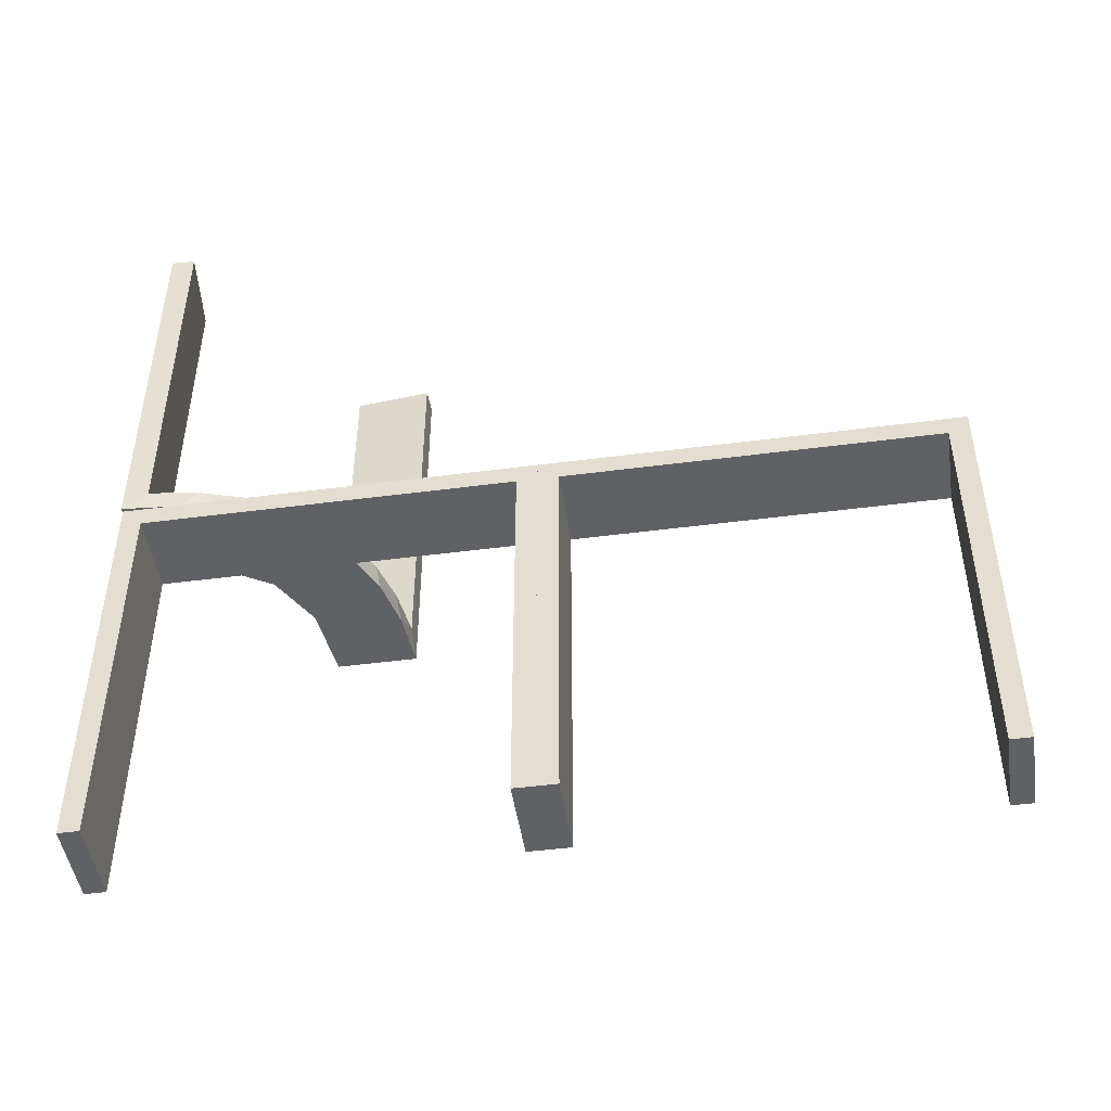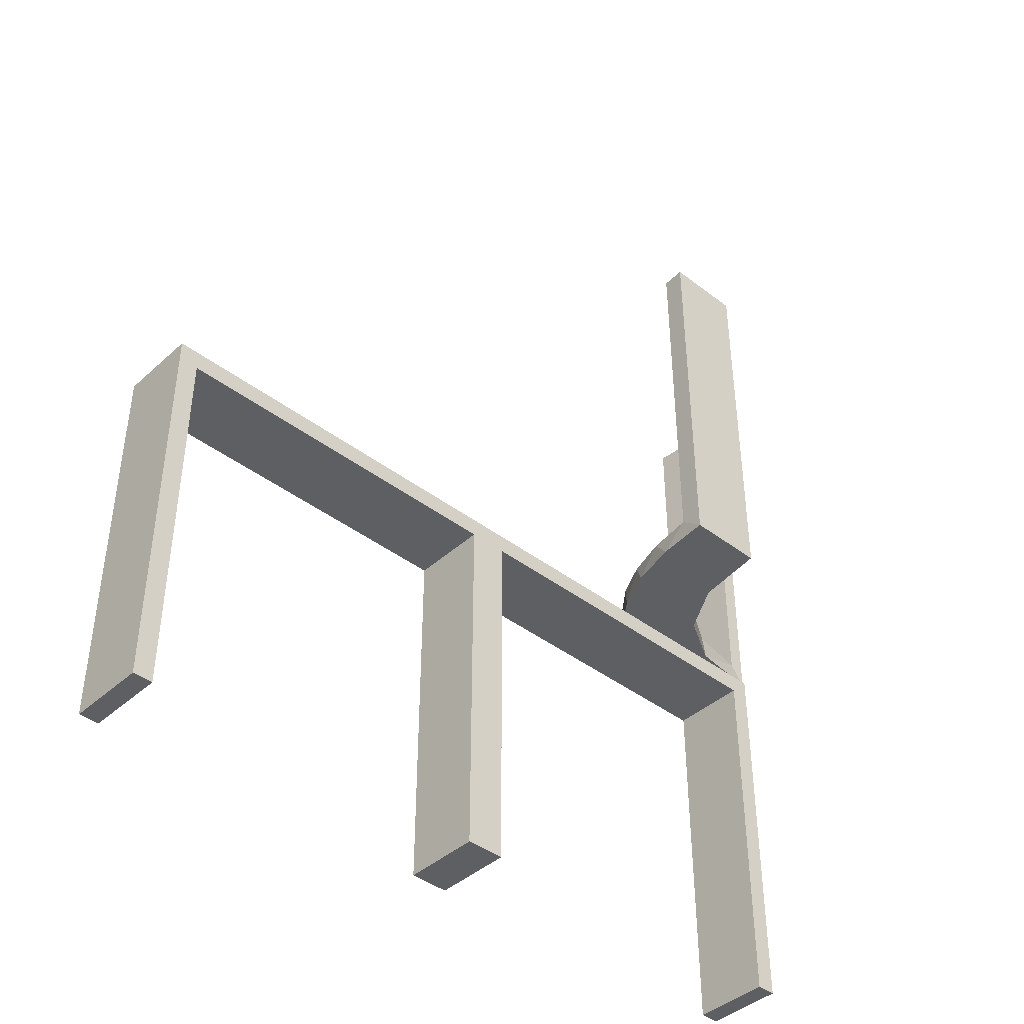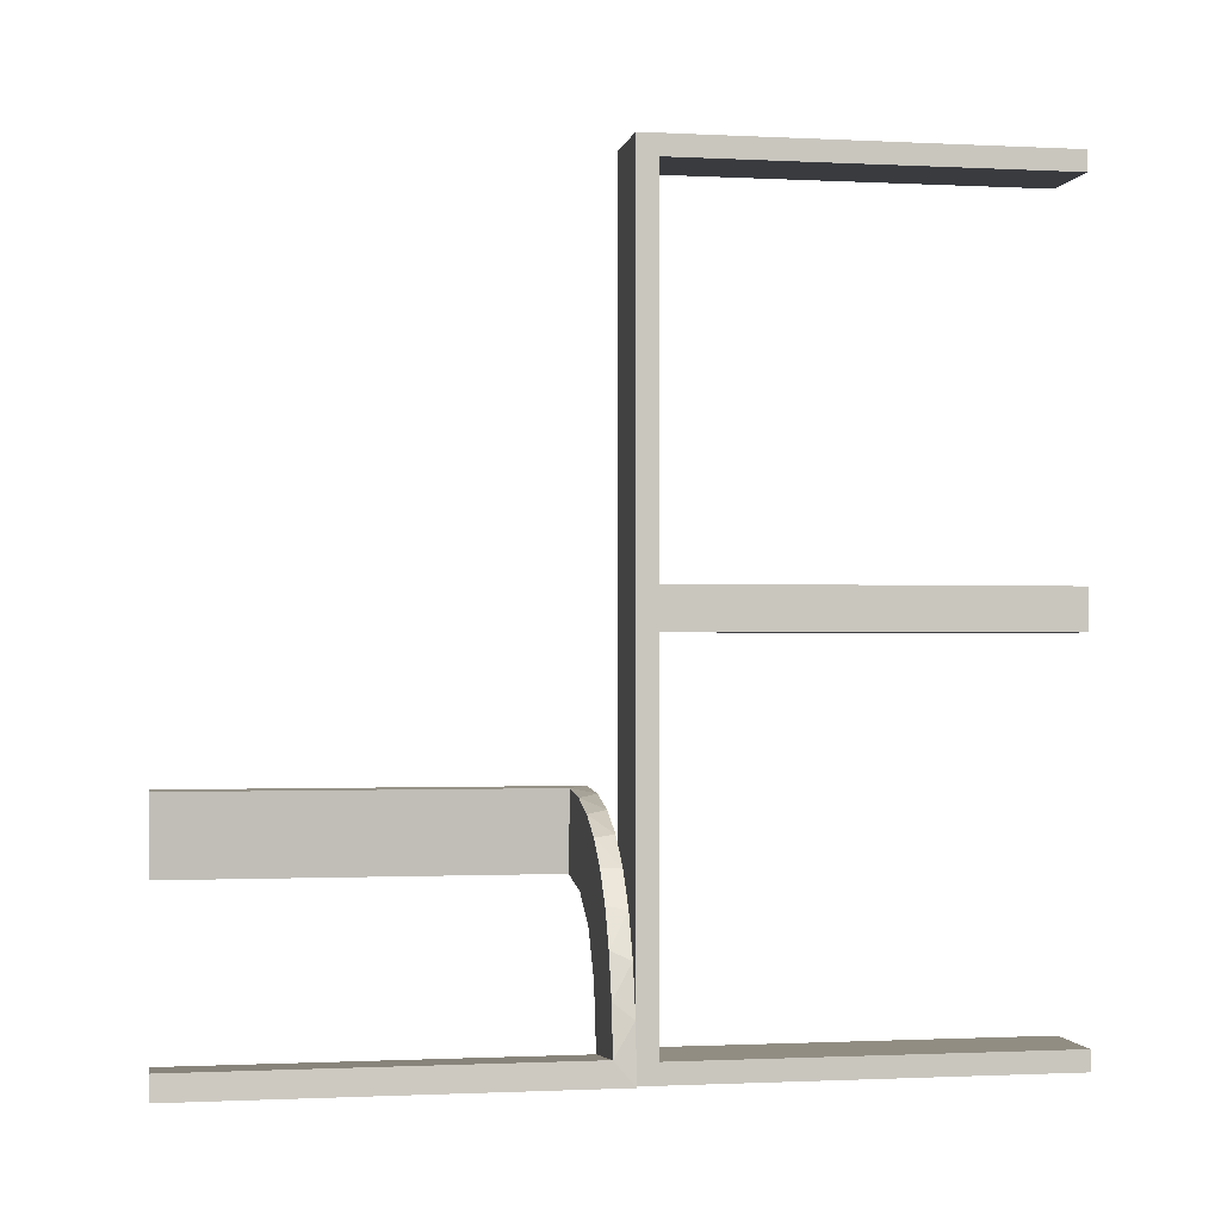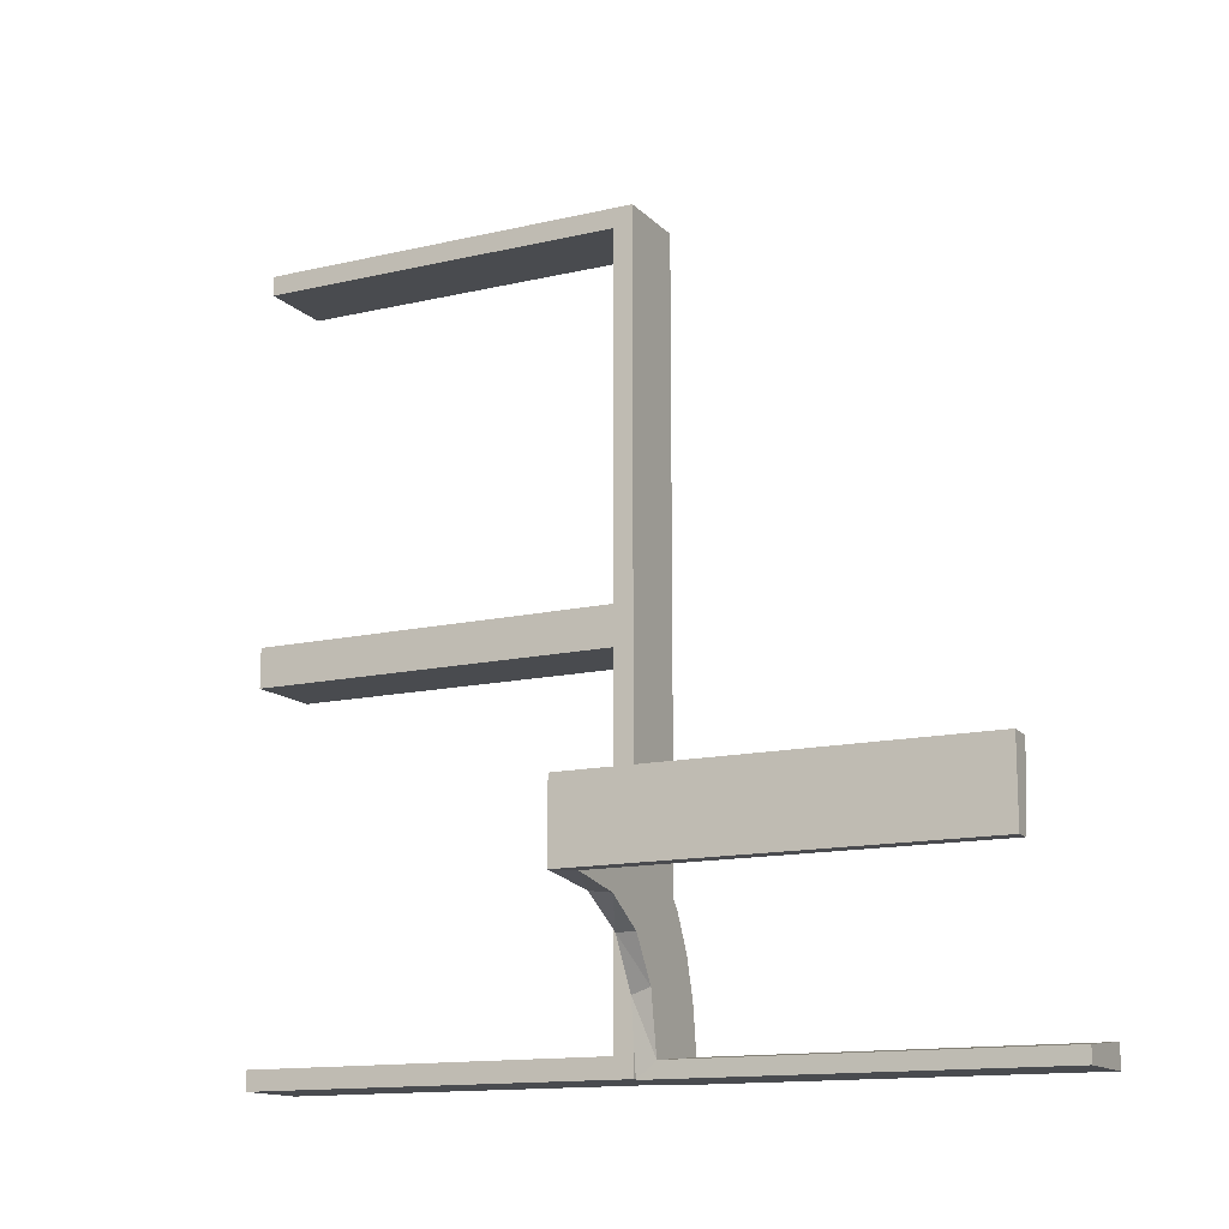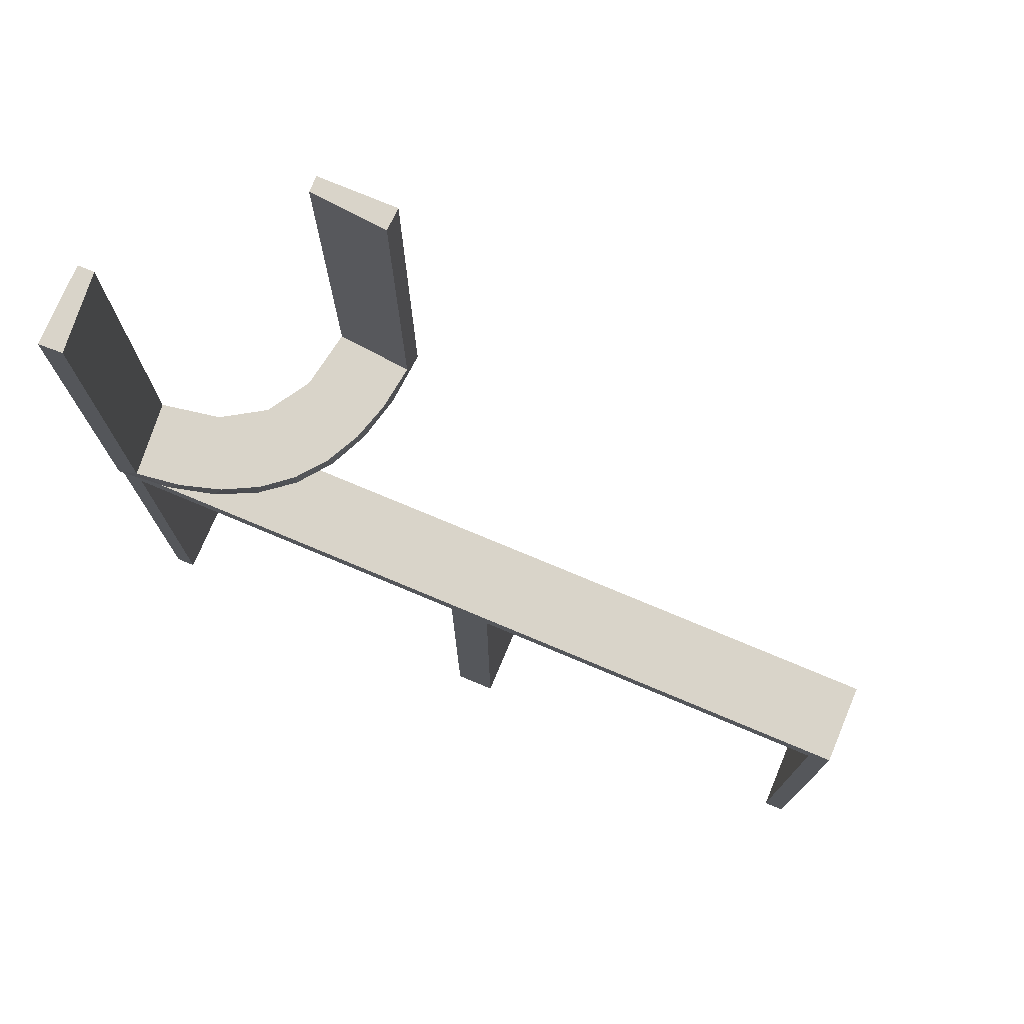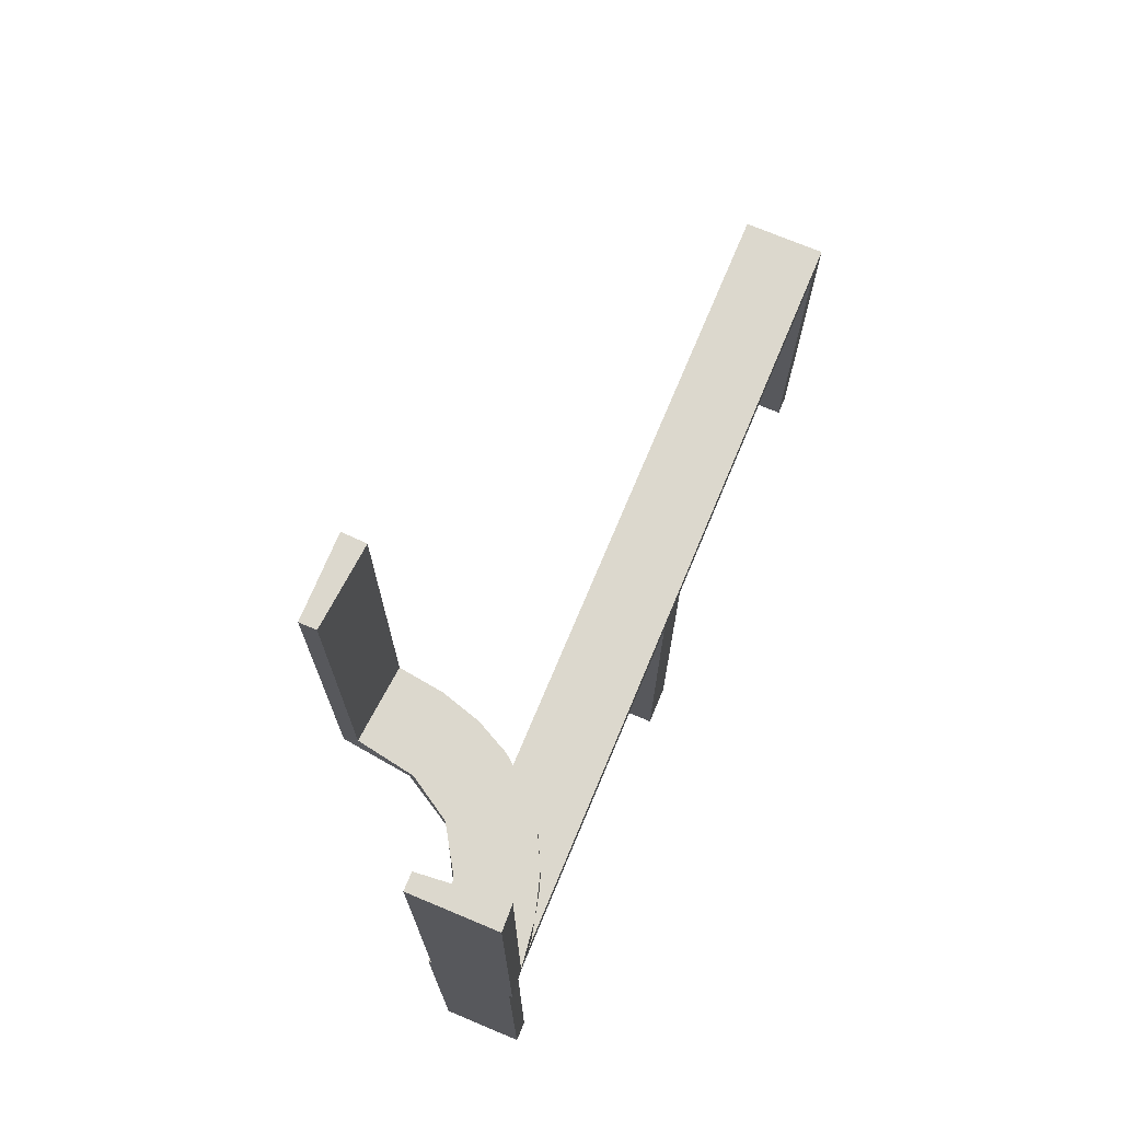
<metadata>
{"format":"obj","ext":"obj","renderer":"f3d","projection":"perspective","resolution":1024,"background":"white","views":[{"elev":-47.3,"azim":98.4,"up":"+Z"},{"elev":-41.8,"azim":-132.7,"up":"+Z"},{"elev":-1.1,"azim":79.5,"up":"+Y"},{"elev":-14.0,"azim":-62.9,"up":"+Y"},{"elev":74.9,"azim":112.8,"up":"+Z"},{"elev":72.6,"azim":22.7,"up":"+Z"}]}
</metadata>
<code>
v -0.2398 -0.32 0
v -0.2 0 0
v -0.2 0 -0.5
v -0.2 -0.475 -0.025
v -0.2 -0.475 -0.5
v -0.2 -0.5 0
v -0.2 -0.5 -0.5
v -0.2 -0.025 -0.025
v -0.2 -0.025 -0.5
v -0.4752 -0.3009 0.5
v -0.4752 -0.3009 0.3417
v -0.4752 -0.3009 0.1833
v -0.4752 -0.3009 0.025
v -0.3989 -0.3143 0.025
v -0.3101 -0.2479 0.025
v -0.216 -0.3711 0
v -0.2048 -0.4119 0.025
v -0.2956 -0.5008 0
v -0.2956 -0.5008 0.25
v -0.2956 -0.5008 0.5
v -0.1969 -0.4712 0.2625
v -0.1969 -0.4712 0.5
v -0.1969 -0.4712 0.025
v -0.2728 -0.2779 0
v -0.2728 -0.2779 0.025
v -0.4065 -0.3117 0
v -0.4956 -0.3008 0
v -0.4956 -0.3008 0.5
v -0.4956 -0.2008 0
v -0.4956 -0.2008 0.25
v -0.4956 -0.2008 0.5
v -0.2428 -0.3153 0.025
v -0.2013 -0.4314 0
v -0.3 0 0
v -0.3 0 -0.5
v -0.3 -0.475 -0.025
v -0.3 -0.475 -0.5
v -0.3 -0.5 0
v -0.3 -0.5 -0.5
v -0.3 -0.025 -0.025
v -0.3 -0.025 -0.5
v -0.3091 -0.404 0.025
v -0.366 -0.2211 0
v -0.4263 -0.2064 0
v -0.4661 -0.202 0.2625
v -0.4661 -0.202 0.5
v -0.4661 -0.202 0.025
v -0.2202 -0.3599 0.025
v -0.2 0 0
v -0.2 0 -0.5
v -0.2 0.025 -0.025
v -0.2 0.025 -0.5
v -0.2 0.5 0
v -0.2 0.5 -0.5
v -0.2 0.475 -0.025
v -0.2 0.475 -0.5
v -0.3435 -0.3486 0
v -0.3435 -0.3486 0.025
v -0.4068 -0.21 0.025
v -0.3 0 0
v -0.3 0 -0.5
v -0.3 0.025 -0.025
v -0.3 0.025 -0.5
v -0.3 0.5 0
v -0.3 0.5 -0.5
v -0.3 0.475 -0.025
v -0.3 0.475 -0.5
v -0.2958 -0.4804 0.5
v -0.2958 -0.4804 0.3417
v -0.2958 -0.4804 0.1833
v -0.2958 -0.4804 0.025
v -0.3548 -0.2253 0.025
v -0.3148 -0.245 0
v -0.1956 -0.5008 0
v -0.1956 -0.5008 0.5
v -0.3065 -0.4117 0
f 39 38 36
f 40 36 38
f 34 35 40
f 38 34 40
f 7 5 4
f 8 6 4
f 2 8 3
f 6 8 2
f 6 2 34
f 2 3 35
f 7 6 38
f 4 5 37
f 9 8 40
f 8 4 36
f 7 39 37
f 9 41 35
f 39 36 37
f 35 41 40
f 7 4 6
f 8 9 3
f 6 34 38
f 2 35 34
f 7 38 39
f 4 37 36
f 9 40 41
f 8 36 40
f 7 37 5
f 9 35 3
f 12 13 27
f 27 13 26
f 58 57 14
f 11 12 28
f 27 28 12
f 28 10 11
f 57 58 42
f 76 42 71
f 70 19 18
f 20 69 68
f 69 20 19
f 70 69 19
f 29 44 47
f 30 29 47
f 72 59 43
f 43 73 72
f 31 30 45
f 73 24 15
f 32 25 24
f 1 16 48
f 16 33 17
f 33 74 23
f 21 23 74
f 21 75 22
f 21 74 75
f 27 26 44
f 26 57 73
f 27 44 29
f 73 57 24
f 1 24 57
f 57 76 1
f 18 33 76
f 18 74 33
f 33 16 76
f 19 74 18
f 75 19 20
f 74 19 75
f 30 31 28
f 29 30 27
f 28 27 30
f 22 68 69
f 21 22 69
f 70 71 23
f 69 70 21
f 17 23 71
f 71 42 17
f 32 58 25
f 32 48 42
f 58 32 42
f 58 14 15
f 14 13 59
f 59 72 14
f 25 58 15
f 13 12 47
f 46 11 10
f 11 46 45
f 12 11 45
f 10 28 31
f 31 46 10
f 75 20 68
f 68 22 75
f 13 14 26
f 57 26 14
f 57 42 76
f 76 71 18
f 70 18 71
f 44 59 47
f 30 47 45
f 59 44 43
f 73 15 72
f 31 45 46
f 24 25 15
f 32 24 1
f 1 48 32
f 16 17 48
f 33 23 17
f 26 43 44
f 26 73 43
f 76 16 1
f 70 23 21
f 42 48 17
f 14 72 15
f 13 47 59
f 12 45 47
f 65 64 66
f 62 66 64
f 60 61 62
f 64 60 62
f 54 56 55
f 51 53 55
f 49 51 50
f 53 51 49
f 53 49 60
f 49 50 61
f 54 53 64
f 55 56 67
f 52 51 62
f 51 55 66
f 54 65 67
f 52 63 61
f 65 66 67
f 61 63 62
f 54 55 53
f 51 52 50
f 53 60 64
f 49 61 60
f 54 64 65
f 55 67 66
f 52 62 63
f 51 66 62
f 54 67 56
f 52 61 50

</code>
